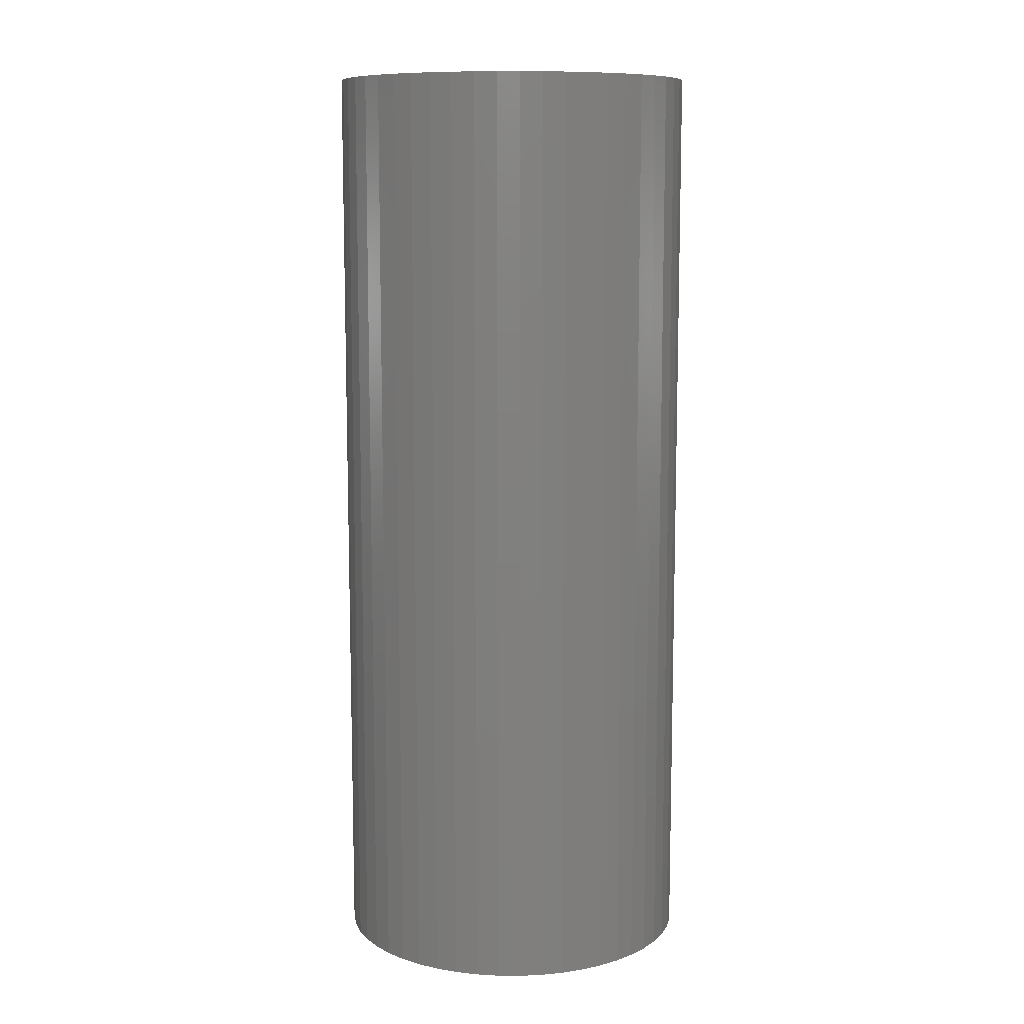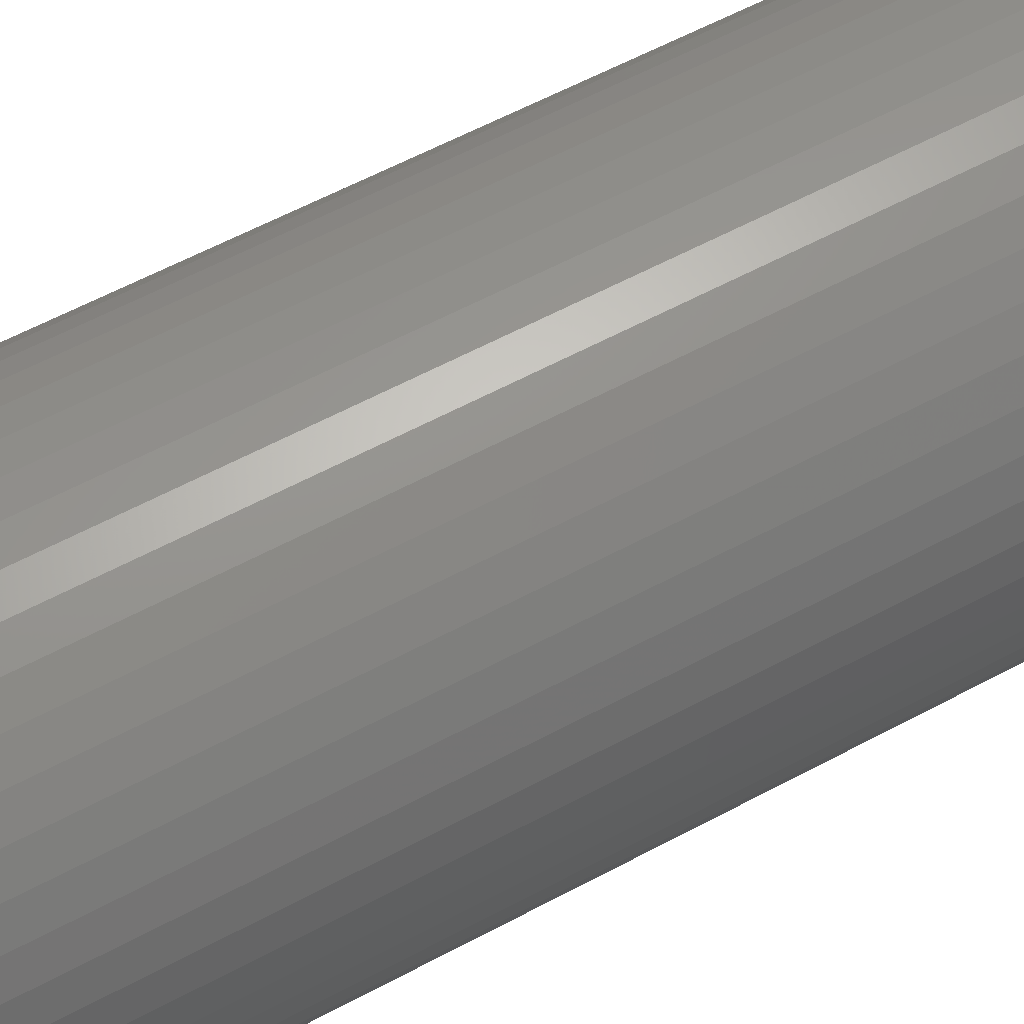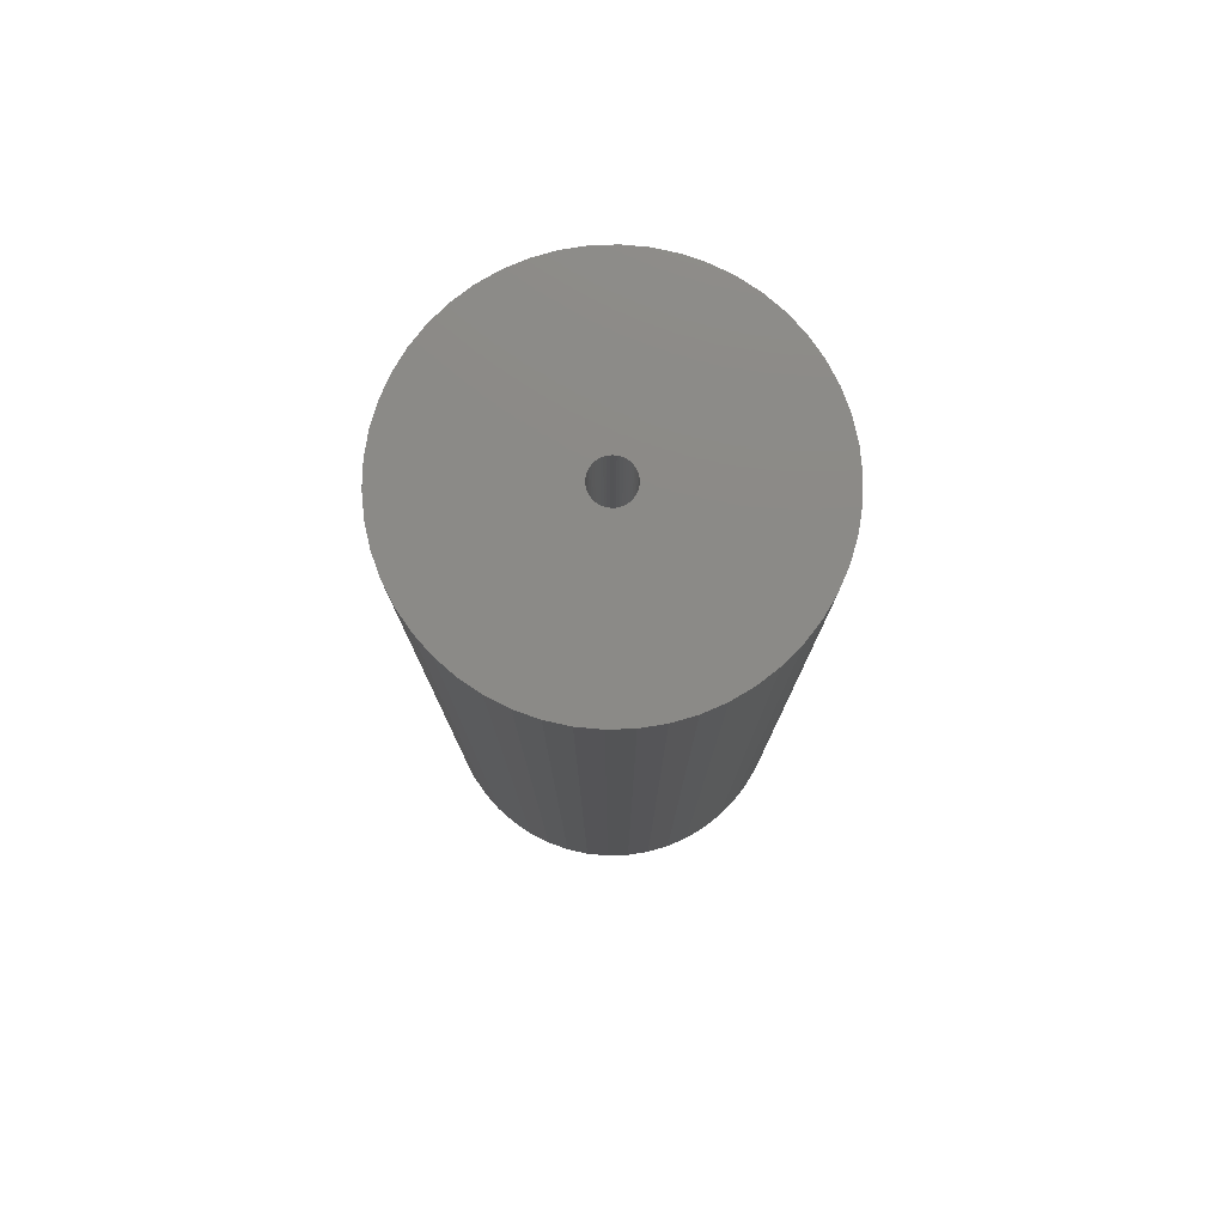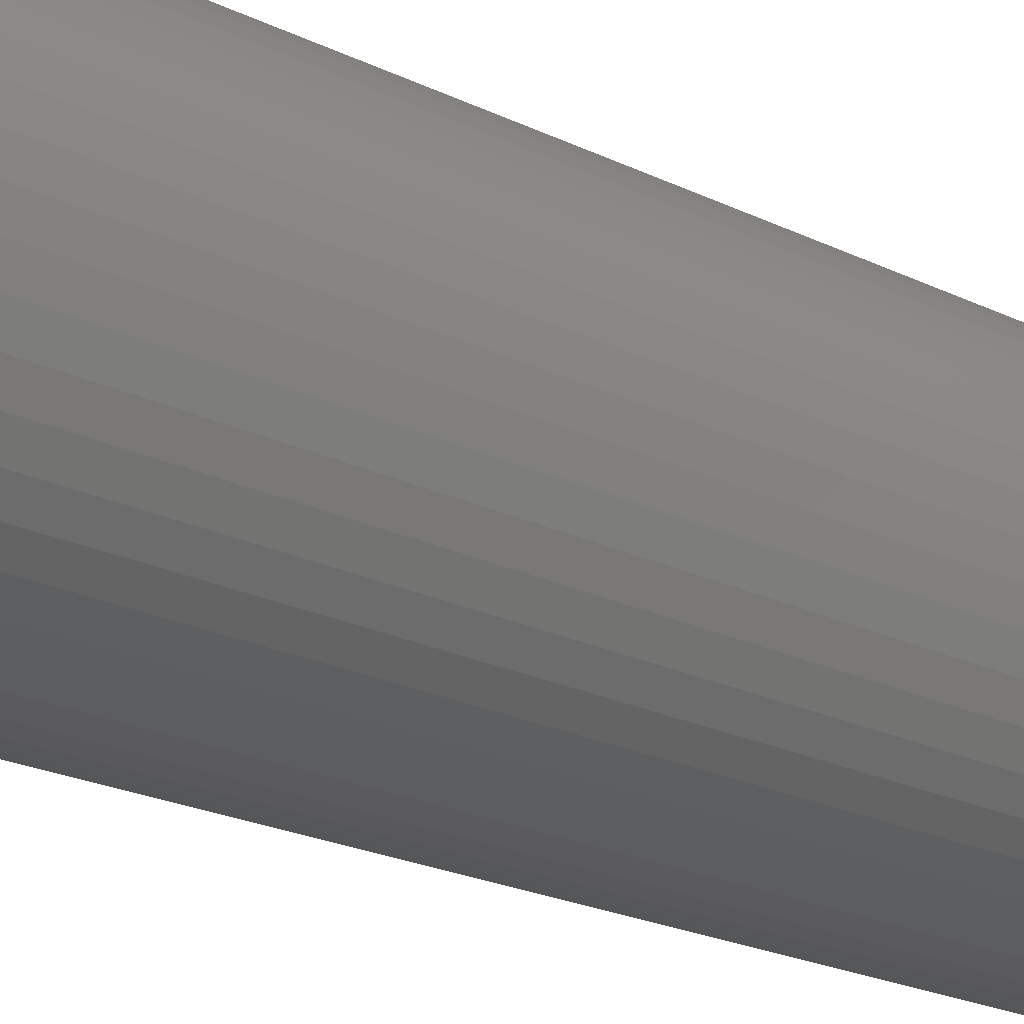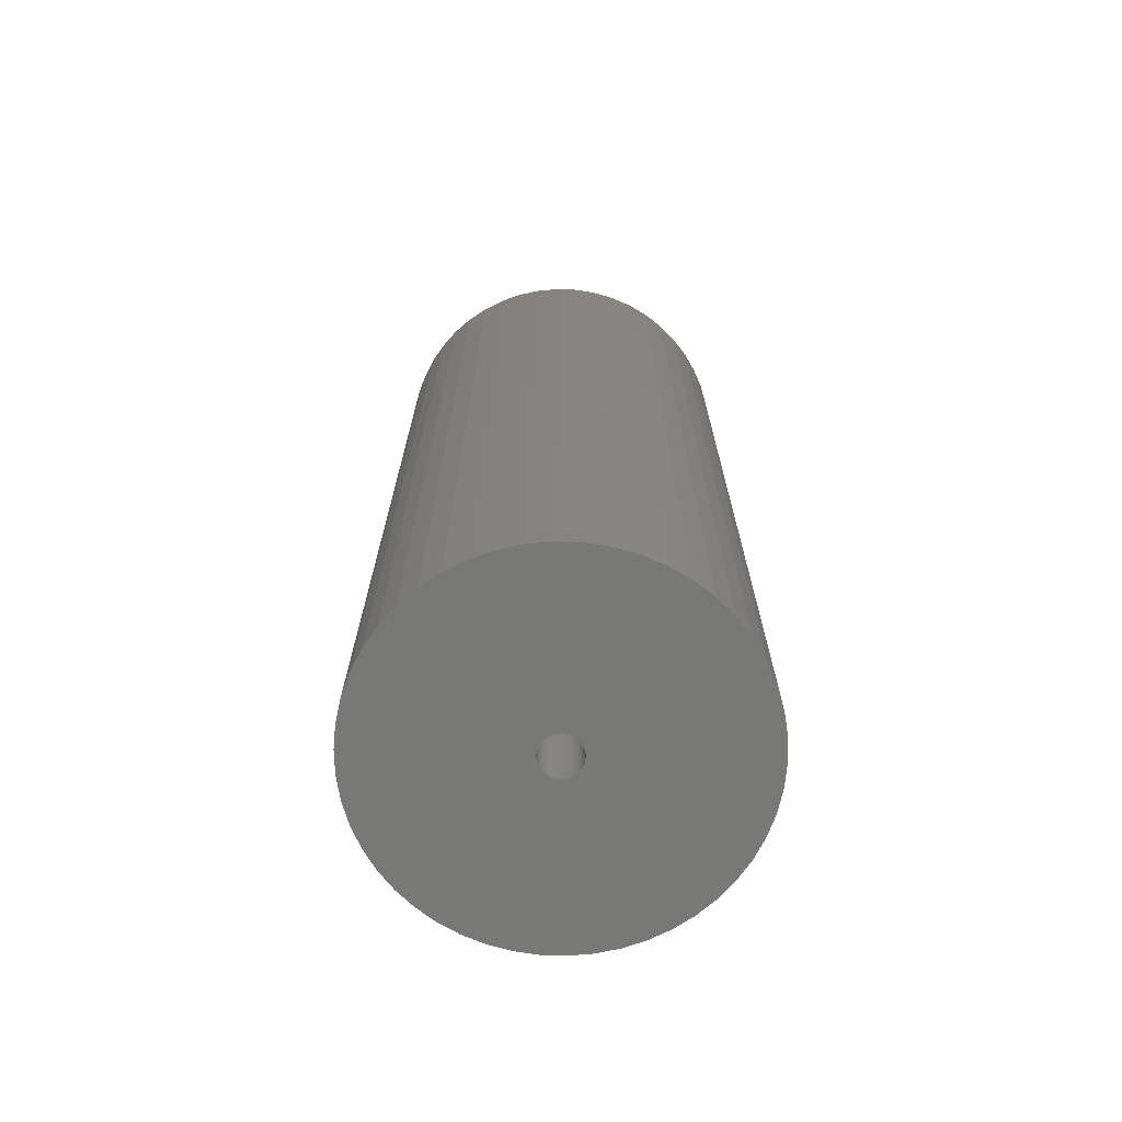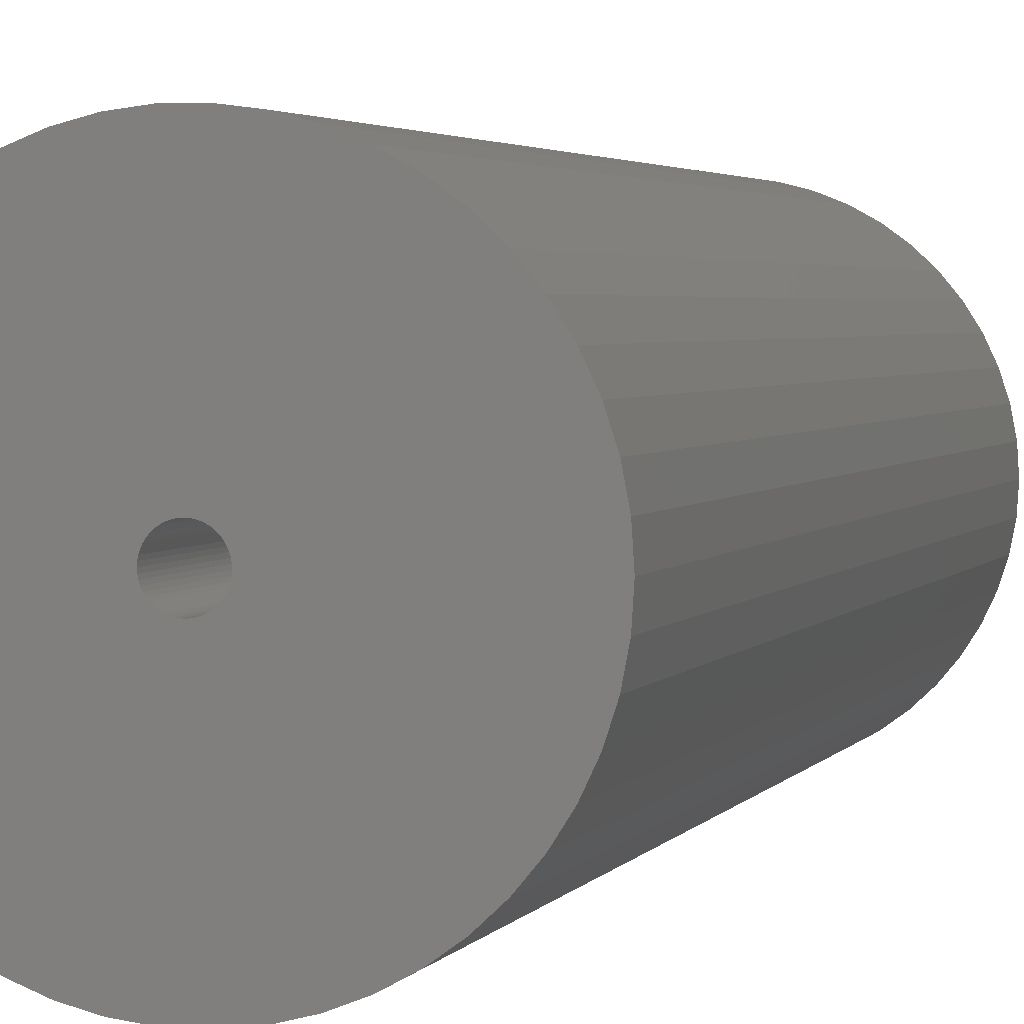
<metadata>
{"format":"stl","ext":"stl","renderer":"f3d","projection":"perspective","resolution":1024,"background":"white","views":[{"elev":10.0,"azim":22.7,"up":"+Z"},{"elev":58.8,"azim":60.9,"up":"+Y"},{"elev":78.3,"azim":149.3,"up":"+Z"},{"elev":-22.4,"azim":49.9,"up":"+Y"},{"elev":-70.5,"azim":-109.9,"up":"+Z"},{"elev":2.8,"azim":15.9,"up":"+Y"}]}
</metadata>
<code>
# stl→obj: 200 verts, 400 faces
v 16.5 0 42.5
v 16.37 2.068 -42.5
v 16.37 2.068 42.5
v 16.5 0 -42.5
v -16.5 0 -42.5
v -16.37 2.068 42.5
v -16.37 2.068 -42.5
v -16.5 0 42.5
v 1.036 16.47 -42.5
v -1.036 16.47 42.5
v 1.036 16.47 42.5
v -1.036 16.47 -42.5
v -1.036 -16.47 -42.5
v 1.036 -16.47 42.5
v -1.036 -16.47 42.5
v 1.036 -16.47 -42.5
v 12.03 11.29 -42.5
v 10.52 12.71 42.5
v 12.03 11.29 42.5
v 10.52 12.71 -42.5
v -10.52 12.71 -42.5
v -12.03 11.29 42.5
v -10.52 12.71 42.5
v -12.03 11.29 -42.5
v -5.099 15.69 -42.5
v -7.025 14.93 42.5
v -5.099 15.69 42.5
v -7.025 14.93 -42.5
v 15.34 6.074 42.5
v 14.46 7.949 -42.5
v 14.46 7.949 42.5
v 15.34 6.074 -42.5
v 15.98 4.103 -42.5
v 15.98 4.103 42.5
v 7.025 14.93 -42.5
v 5.099 15.69 42.5
v 7.025 14.93 42.5
v 5.099 15.69 -42.5
v 8.841 13.93 -42.5
v 8.841 13.93 42.5
v -15.34 6.074 -42.5
v -14.46 7.949 42.5
v -14.46 7.949 -42.5
v -15.34 6.074 42.5
v -15.98 4.103 -42.5
v -15.98 4.103 42.5
v -8.841 13.93 42.5
v -8.841 13.93 -42.5
v -3.092 16.21 -42.5
v -3.092 16.21 42.5
v 3.092 -16.21 42.5
v 3.092 -16.21 -42.5
v 5.099 -15.69 -42.5
v 7.025 -14.93 42.5
v 5.099 -15.69 42.5
v 7.025 -14.93 -42.5
v 13.35 9.698 42.5
v 13.35 9.698 -42.5
v 3.092 16.21 42.5
v 3.092 16.21 -42.5
v -13.35 9.698 42.5
v -13.35 9.698 -42.5
v 1.8 0 42.5
v 1.786 0.2256 42.5
v 16.37 -2.068 42.5
v 1.743 0.4476 42.5
v 1.786 -0.2256 42.5
v 1.674 0.6626 42.5
v 15.98 -4.103 42.5
v 1.577 0.8672 42.5
v 1.743 -0.4476 42.5
v 1.456 1.058 42.5
v 15.34 -6.074 42.5
v 1.312 1.232 42.5
v 1.674 -0.6626 42.5
v 1.147 1.387 42.5
v 14.46 -7.949 42.5
v 0.9645 1.52 42.5
v 1.577 -0.8672 42.5
v 0.7664 1.629 42.5
v 13.35 -9.698 42.5
v 0.5562 1.712 42.5
v 1.456 -1.058 42.5
v 12.03 -11.29 42.5
v 0.3373 1.768 42.5
v 0.113 1.796 42.5
v -0.113 1.796 42.5
v -0.3373 1.768 42.5
v -0.5562 1.712 42.5
v -0.7664 1.629 42.5
v -0.9645 1.52 42.5
v -1.147 1.387 42.5
v -1.312 1.232 42.5
v -1.456 1.058 42.5
v 1.312 -1.232 42.5
v 10.52 -12.71 42.5
v 1.147 -1.387 42.5
v 8.841 -13.93 42.5
v 0.9645 -1.52 42.5
v 0.7664 -1.629 42.5
v 0.5562 -1.712 42.5
v 0.3373 -1.768 42.5
v 0.113 -1.796 42.5
v -0.113 -1.796 42.5
v -0.3373 -1.768 42.5
v -3.092 -16.21 42.5
v -0.5562 -1.712 42.5
v -5.099 -15.69 42.5
v -0.7664 -1.629 42.5
v -7.025 -14.93 42.5
v -0.9645 -1.52 42.5
v -8.841 -13.93 42.5
v -1.147 -1.387 42.5
v -10.52 -12.71 42.5
v -1.312 -1.232 42.5
v -12.03 -11.29 42.5
v -1.456 -1.058 42.5
v -13.35 -9.698 42.5
v -1.577 -0.8672 42.5
v -14.46 -7.949 42.5
v -1.674 -0.6626 42.5
v -15.34 -6.074 42.5
v -1.743 -0.4476 42.5
v -15.98 -4.103 42.5
v -1.786 -0.2256 42.5
v -16.37 -2.068 42.5
v -1.8 0 42.5
v -1.577 0.8672 42.5
v -1.674 0.6626 42.5
v -1.743 0.4476 42.5
v -1.786 0.2256 42.5
v 16.37 -2.068 -42.5
v 15.98 -4.103 -42.5
v -14.46 -7.949 -42.5
v -15.34 -6.074 -42.5
v -13.35 -9.698 -42.5
v 1.8 0 -42.5
v 1.786 -0.2256 -42.5
v 1.743 -0.4476 -42.5
v 15.34 -6.074 -42.5
v 1.786 0.2256 -42.5
v 1.674 -0.6626 -42.5
v 14.46 -7.949 -42.5
v 1.577 -0.8672 -42.5
v 13.35 -9.698 -42.5
v 1.743 0.4476 -42.5
v 1.456 -1.058 -42.5
v 12.03 -11.29 -42.5
v 1.312 -1.232 -42.5
v 10.52 -12.71 -42.5
v 1.674 0.6626 -42.5
v 1.147 -1.387 -42.5
v 8.841 -13.93 -42.5
v 0.9645 -1.52 -42.5
v 1.577 0.8672 -42.5
v 0.7664 -1.629 -42.5
v 0.5562 -1.712 -42.5
v 1.456 1.058 -42.5
v 0.3373 -1.768 -42.5
v 0.113 -1.796 -42.5
v -0.113 -1.796 -42.5
v -0.3373 -1.768 -42.5
v -3.092 -16.21 -42.5
v -0.5562 -1.712 -42.5
v -5.099 -15.69 -42.5
v -0.7664 -1.629 -42.5
v -7.025 -14.93 -42.5
v -0.9645 -1.52 -42.5
v -8.841 -13.93 -42.5
v -1.147 -1.387 -42.5
v -10.52 -12.71 -42.5
v -1.312 -1.232 -42.5
v -12.03 -11.29 -42.5
v -1.456 -1.058 -42.5
v 1.312 1.232 -42.5
v 1.147 1.387 -42.5
v 0.9645 1.52 -42.5
v 0.7664 1.629 -42.5
v 0.5562 1.712 -42.5
v 0.3373 1.768 -42.5
v 0.113 1.796 -42.5
v -0.113 1.796 -42.5
v -0.3373 1.768 -42.5
v -0.5562 1.712 -42.5
v -0.7664 1.629 -42.5
v -0.9645 1.52 -42.5
v -1.147 1.387 -42.5
v -1.312 1.232 -42.5
v -1.456 1.058 -42.5
v -1.577 0.8672 -42.5
v -1.674 0.6626 -42.5
v -1.743 0.4476 -42.5
v -1.786 0.2256 -42.5
v -1.8 0 -42.5
v -1.577 -0.8672 -42.5
v -1.674 -0.6626 -42.5
v -1.743 -0.4476 -42.5
v -15.98 -4.103 -42.5
v -1.786 -0.2256 -42.5
v -16.37 -2.068 -42.5
f 1 2 3
f 2 1 4
f 5 6 7
f 6 5 8
f 9 10 11
f 10 9 12
f 13 14 15
f 14 13 16
f 17 18 19
f 18 17 20
f 21 22 23
f 22 21 24
f 25 26 27
f 26 25 28
f 29 30 31
f 30 29 32
f 3 33 34
f 33 3 2
f 35 36 37
f 36 35 38
f 39 37 40
f 37 39 35
f 41 42 43
f 42 41 44
f 45 44 41
f 44 45 46
f 28 47 26
f 47 28 48
f 49 27 50
f 27 49 25
f 16 51 14
f 51 16 52
f 53 54 55
f 54 53 56
f 34 32 29
f 32 34 33
f 57 17 19
f 17 57 58
f 31 58 57
f 58 31 30
f 38 59 36
f 59 38 60
f 60 11 59
f 11 60 9
f 20 40 18
f 40 20 39
f 43 61 62
f 61 43 42
f 62 22 24
f 22 62 61
f 7 46 45
f 46 7 6
f 63 1 3
f 64 3 34
f 1 63 65
f 66 34 29
f 67 65 63
f 68 29 31
f 65 67 69
f 70 31 57
f 71 69 67
f 72 57 19
f 69 71 73
f 74 19 18
f 75 73 71
f 76 18 40
f 73 75 77
f 78 40 37
f 79 77 75
f 80 37 36
f 77 79 81
f 82 36 59
f 83 81 79
f 81 83 84
f 3 64 63
f 34 66 64
f 29 68 66
f 31 70 68
f 57 72 70
f 19 74 72
f 18 76 74
f 85 59 11
f 40 78 76
f 37 80 78
f 36 82 80
f 59 85 82
f 11 86 85
f 11 87 86
f 10 87 11
f 87 10 88
f 50 88 10
f 88 50 89
f 27 89 50
f 89 27 90
f 26 90 27
f 90 26 91
f 47 91 26
f 91 47 92
f 23 92 47
f 92 23 93
f 22 93 23
f 93 22 94
f 95 84 83
f 84 95 96
f 97 96 95
f 96 97 98
f 99 98 97
f 98 99 54
f 100 54 99
f 54 100 55
f 101 55 100
f 55 101 51
f 102 51 101
f 51 102 14
f 103 14 102
f 104 14 103
f 15 104 105
f 106 105 107
f 108 107 109
f 110 109 111
f 104 15 14
f 112 111 113
f 114 113 115
f 116 115 117
f 118 117 119
f 120 119 121
f 122 121 123
f 124 123 125
f 126 125 127
f 61 94 22
f 105 106 15
f 94 61 128
f 107 108 106
f 42 128 61
f 109 110 108
f 128 42 129
f 111 112 110
f 44 129 42
f 113 114 112
f 129 44 130
f 115 116 114
f 46 130 44
f 117 118 116
f 130 46 131
f 119 120 118
f 6 131 46
f 121 122 120
f 131 6 127
f 123 124 122
f 8 127 6
f 125 126 124
f 127 8 126
f 48 23 47
f 23 48 21
f 12 50 10
f 50 12 49
f 65 4 1
f 4 65 132
f 69 132 65
f 132 69 133
f 134 122 135
f 122 134 120
f 136 120 134
f 120 136 118
f 137 4 132
f 138 132 133
f 4 137 2
f 139 133 140
f 141 2 137
f 142 140 143
f 2 141 33
f 144 143 145
f 146 33 141
f 147 145 148
f 33 146 32
f 149 148 150
f 151 32 146
f 152 150 153
f 32 151 30
f 154 153 56
f 155 30 151
f 156 56 53
f 30 155 58
f 157 53 52
f 158 58 155
f 58 158 17
f 132 138 137
f 133 139 138
f 140 142 139
f 143 144 142
f 145 147 144
f 148 149 147
f 150 152 149
f 159 52 16
f 153 154 152
f 56 156 154
f 53 157 156
f 52 159 157
f 16 160 159
f 16 161 160
f 13 161 16
f 161 13 162
f 163 162 13
f 162 163 164
f 165 164 163
f 164 165 166
f 167 166 165
f 166 167 168
f 169 168 167
f 168 169 170
f 171 170 169
f 170 171 172
f 173 172 171
f 172 173 174
f 175 17 158
f 17 175 20
f 176 20 175
f 20 176 39
f 177 39 176
f 39 177 35
f 178 35 177
f 35 178 38
f 179 38 178
f 38 179 60
f 180 60 179
f 60 180 9
f 181 9 180
f 182 9 181
f 12 182 183
f 49 183 184
f 25 184 185
f 28 185 186
f 182 12 9
f 48 186 187
f 21 187 188
f 24 188 189
f 62 189 190
f 43 190 191
f 41 191 192
f 45 192 193
f 7 193 194
f 136 174 173
f 183 49 12
f 174 136 195
f 184 25 49
f 134 195 136
f 185 28 25
f 195 134 196
f 186 48 28
f 135 196 134
f 187 21 48
f 196 135 197
f 188 24 21
f 198 197 135
f 189 62 24
f 197 198 199
f 190 43 62
f 200 199 198
f 191 41 43
f 199 200 194
f 192 45 41
f 5 194 200
f 193 7 45
f 194 5 7
f 56 98 54
f 98 56 153
f 77 140 73
f 140 77 143
f 173 118 136
f 118 173 116
f 135 124 198
f 124 135 122
f 153 96 98
f 96 153 150
f 52 55 51
f 55 52 53
f 81 143 77
f 143 81 145
f 84 145 81
f 145 84 148
f 73 133 69
f 133 73 140
f 163 15 106
f 15 163 13
f 167 108 110
f 108 167 165
f 165 106 108
f 106 165 163
f 198 126 200
f 126 198 124
f 200 8 5
f 8 200 126
f 150 84 96
f 84 150 148
f 169 110 112
f 110 169 167
f 171 112 114
f 112 171 169
f 173 114 116
f 114 173 171
f 130 191 129
f 191 130 192
f 155 72 158
f 72 155 70
f 180 82 85
f 82 180 179
f 179 80 82
f 80 179 178
f 185 89 90
f 89 185 184
f 129 190 128
f 190 129 191
f 139 67 138
f 67 139 71
f 176 74 76
f 74 176 175
f 177 76 78
f 76 177 176
f 94 188 93
f 188 94 189
f 184 88 89
f 88 184 183
f 188 92 93
f 92 188 187
f 137 64 141
f 64 137 63
f 158 74 175
f 74 158 72
f 182 86 87
f 86 182 181
f 178 78 80
f 78 178 177
f 127 193 131
f 193 127 194
f 128 189 94
f 189 128 190
f 183 87 88
f 87 183 182
f 187 91 92
f 91 187 186
f 186 90 91
f 90 186 185
f 138 63 137
f 63 138 67
f 119 196 121
f 196 119 195
f 159 103 102
f 103 159 160
f 151 70 155
f 70 151 68
f 146 68 151
f 68 146 66
f 141 66 146
f 66 141 64
f 181 85 86
f 85 181 180
f 131 192 130
f 192 131 193
f 144 75 142
f 75 144 79
f 142 71 139
f 71 142 75
f 149 97 95
f 97 149 152
f 149 83 147
f 83 149 95
f 147 79 144
f 79 147 83
f 162 107 105
f 107 162 164
f 125 194 127
f 194 125 199
f 117 195 119
f 195 117 174
f 121 197 123
f 197 121 196
f 156 101 100
f 101 156 157
f 157 102 101
f 102 157 159
f 152 99 97
f 99 152 154
f 154 100 99
f 100 154 156
f 168 113 111
f 113 168 170
f 166 111 109
f 111 166 168
f 160 104 103
f 104 160 161
f 170 115 113
f 115 170 172
f 123 199 125
f 199 123 197
f 164 109 107
f 109 164 166
f 161 105 104
f 105 161 162
f 115 174 117
f 174 115 172

</code>
